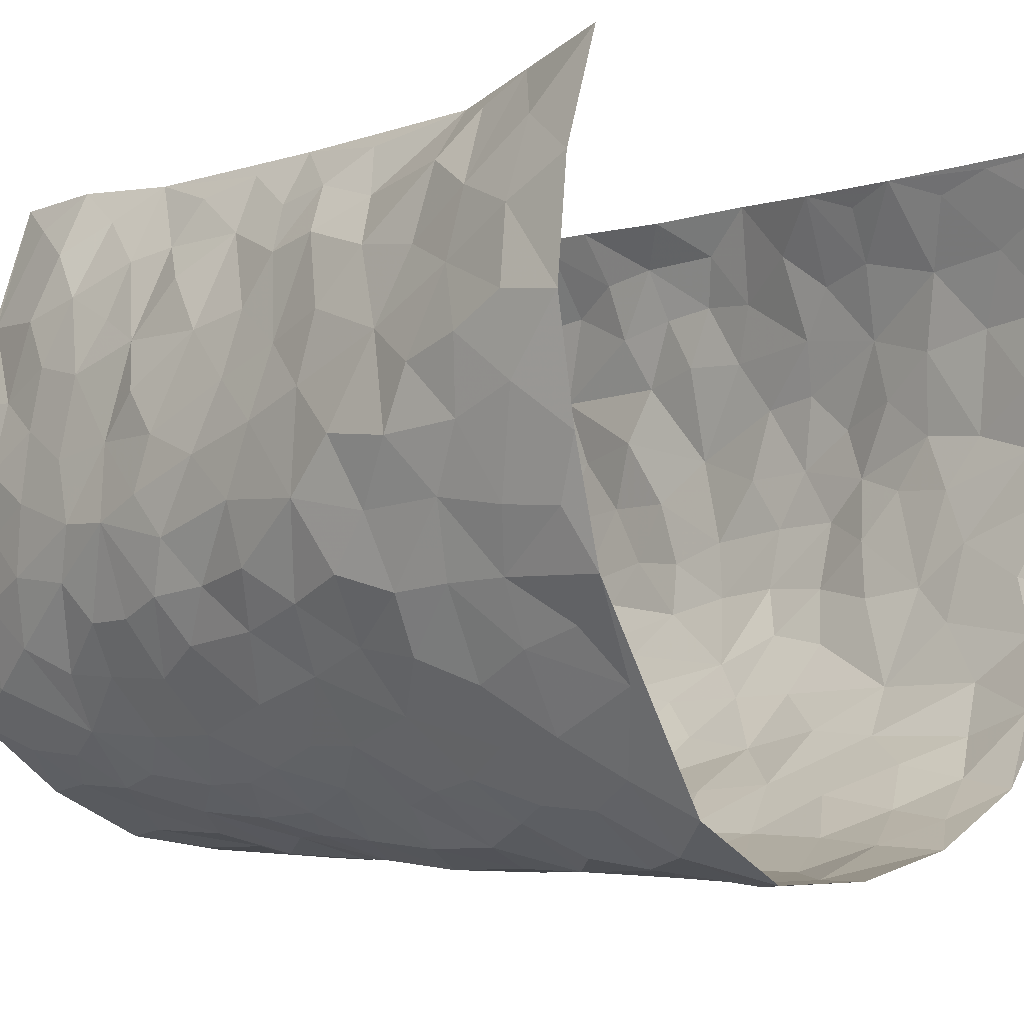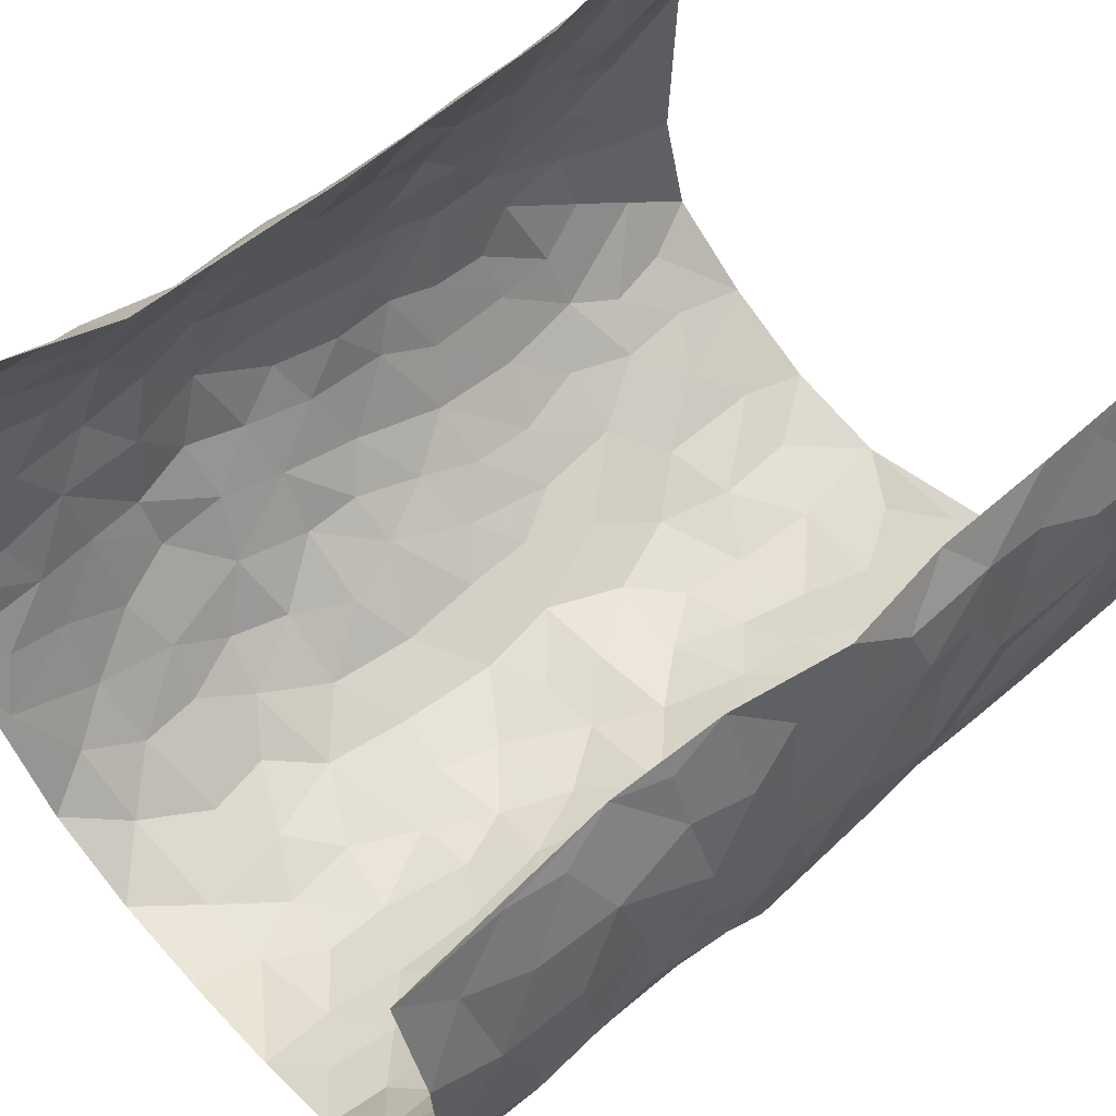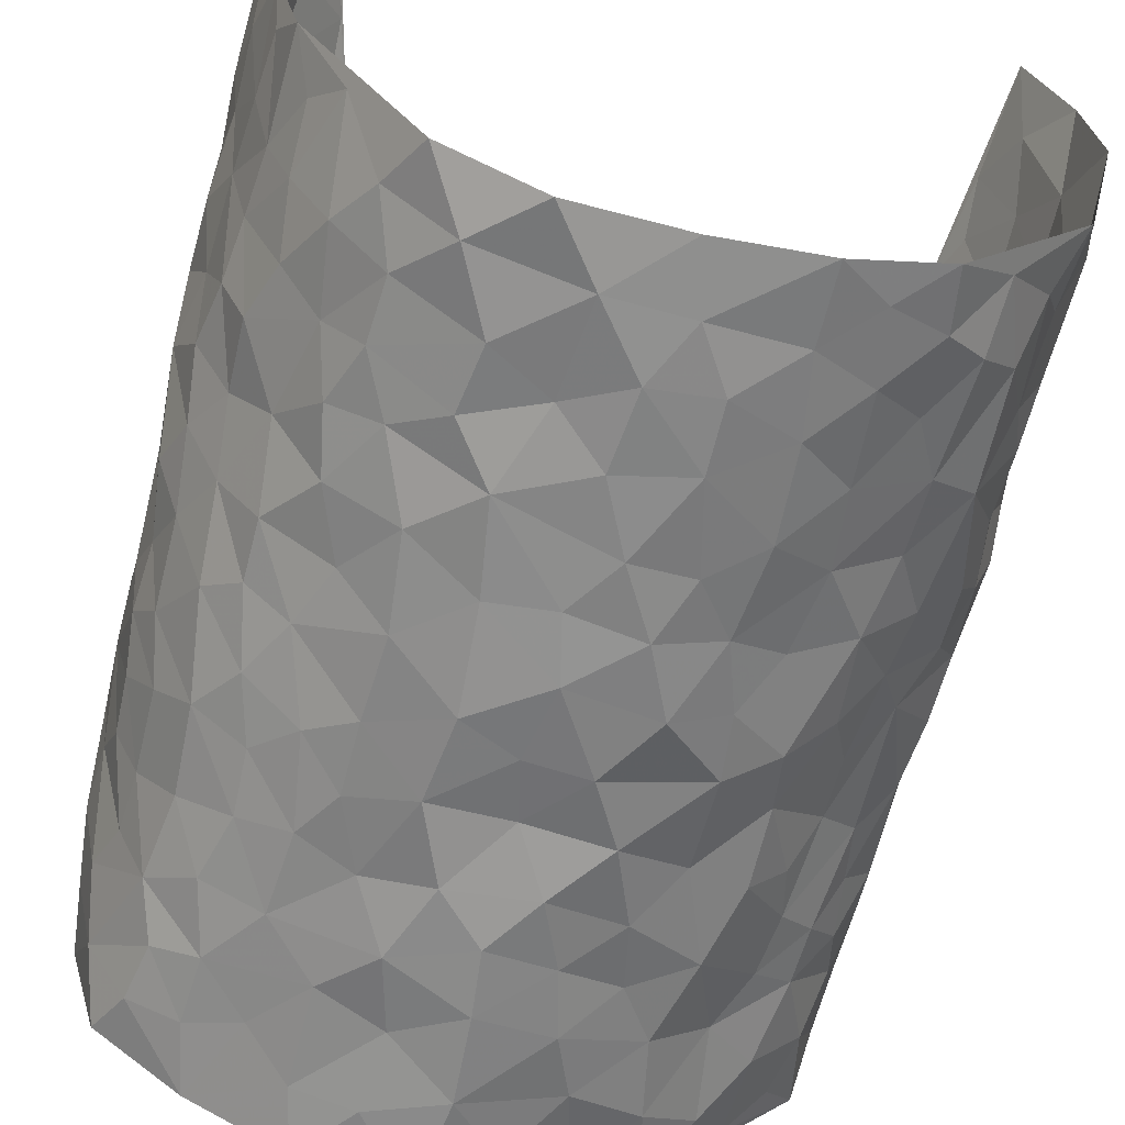
<metadata>
{"format":"obj","ext":"obj","renderer":"f3d","projection":"perspective","resolution":1024,"background":"white","views":[{"elev":-4.6,"azim":136.5,"up":"+Z"},{"elev":62.3,"azim":-131.4,"up":"+Z"},{"elev":-63.3,"azim":165.2,"up":"+Z"}]}
</metadata>
<code>
v -0.3518 0.006162 0.4551
v -0.3673 0.9968 0.4558
v 0.2905 0.0032 0.4314
v 0.3611 0.9905 0.4514
v -0.405 0.3941 0.2757
v -0.3785 0.5029 0.4561
v -0.4029 0.3595 0.3375
v 0.01197 0.0006518 -0.3076
v -0.3618 0.2547 0.4544
v -0.3881 0.3407 0.4014
v -0.402 0.002517 0.2156
v -0.3599 0.1304 0.4558
v -0.3996 0.2932 0.1908
v -0.3993 0.003278 0.3405
v -0.3972 0.2901 0.32
v -0.3802 0.003292 -0.0307
v -0.3684 0.1923 0.4354
v -0.2399 0.1655 -0.1707
v -0.4102 0.3229 0.2564
v -0.3995 0.1223 0.3457
v -0.3767 0.067 0.4037
v -0.4007 0.06531 0.2782
v -0.4051 0.1279 0.1529
v -0.4051 0.07568 0.2051
v -0.4009 0.2098 0.3558
v -0.3868 0.2729 0.3892
v -0.4104 0.1777 0.2509
v -0.4102 0.2108 0.1726
v -0.403 0.4902 0.3425
v -0.3608 0.3794 0.4505
v -0.4211 0.9997 0.214
v -0.3895 0.2228 0.0165
v 0.2568 0.1581 -0.2282
v -0.3465 0.7481 0.4467
v -0.2896 0.3927 -0.1185
v -0.4061 0.7542 0.2595
v -0.4124 0.8321 0.2779
v -0.4015 0.4428 0.05957
v -0.4129 0.6071 0.07583
v -0.3662 0.9986 -0.02541
v -0.3598 0.6862 0.4269
v -0.4186 0.5635 0.1381
v -0.3231 0.7543 -0.1175
v -0.3819 0.2801 -0.01017
v -0.3576 0.2251 -0.05409
v -0.3735 0.1626 -0.02202
v -0.3557 0.6364 -0.06742
v -0.2981 0.5597 -0.1277
v 0.1733 0.4736 -0.2789
v -0.2711 0.2201 -0.1456
v -0.1803 0.6094 -0.2302
v -0.3077 0.6288 -0.1242
v -0.2567 0.05728 -0.1755
v -0.4052 0.711 0.1055
v -0.318 0.1939 -0.1055
v -0.3934 0.6191 0.3475
v -0.02675 0.3472 -0.3027
v 0.06842 0.3387 -0.3053
v 0.2832 0.4523 -0.2028
v -0.08442 0.55 -0.2968
v -0.146 0.5547 -0.2611
v 0.1032 0.629 -0.3043
v -0.4014 0.3468 0.1121
v -0.4166 0.5756 0.2259
v -0.364 0.8086 0.4238
v -0.3948 0.1301 0.03902
v -0.2981 0.01254 -0.1233
v -0.4114 0.4676 0.2738
v -0.4025 0.1731 0.09673
v -0.3926 0.01935 0.09399
v -0.2151 0.001152 -0.2149
v -0.3958 0.08929 0.09514
v -0.3918 0.05413 0.02562
v -0.3411 0.03838 -0.07562
v -0.3577 0.1047 -0.06413
v -0.3834 0.6862 0.3656
v -0.3602 0.8724 0.4438
v -0.4177 0.5105 0.2148
v 0.01129 0.9964 -0.3058
v -0.4085 0.6769 0.28
v -0.3943 0.3154 0.04103
v -0.3854 0.4613 -0.008198
v 0.01706 0.5698 -0.3134
v -0.03825 0.4812 -0.303
v 0.01552 0.4188 -0.2951
v -0.1086 0.1266 -0.2754
v -0.3897 0.6702 0.04949
v -0.3813 0.5633 0.3893
v -0.4121 0.6922 0.2092
v -0.3464 0.2966 -0.05965
v -0.4039 0.2681 0.1102
v -0.372 0.6886 -0.01682
v -0.1542 0.4836 -0.2587
v -0.2216 0.4352 -0.1986
v -0.4166 0.65 0.1236
v -6.636e-05 0.1153 -0.3099
v -0.3285 0.5104 -0.08908
v -0.279 0.2875 -0.1405
v -0.2108 0.5023 -0.2203
v -0.1553 0.3807 -0.2448
v -0.3528 0.6236 0.4481
v -0.4233 0.6243 0.1822
v -0.4036 0.5814 0.2893
v -0.3003 0.1099 -0.1332
v -0.388 0.5336 0.0002589
v -0.4165 0.4062 0.1608
v -0.1137 0.3228 -0.2725
v -0.129 0.248 -0.2597
v -0.3853 0.6123 -0.003169
v 0.1194 0.7279 -0.3031
v 0.006849 0.2137 -0.3105
v -0.05993 0.2722 -0.2919
v 0.01559 0.2874 -0.31
v -0.3344 0.3636 -0.0752
v -0.1721 0.1823 -0.2407
v -0.41 0.4887 0.1318
v -0.3913 0.3817 0.03616
v -0.3738 0.392 -0.02605
v -0.259 0.5236 -0.1727
v -0.223 0.3493 -0.2046
v -0.2865 0.4667 -0.1324
v -0.1989 0.2692 -0.2266
v -0.07846 0.4098 -0.291
v -0.4083 0.5322 0.07135
v -0.07919 0.1971 -0.2891
v -0.1906 0.09238 -0.2361
v -0.3203 0.2577 -0.1028
v -0.3923 0.4403 0.406
v -0.4074 0.4227 0.3469
v 0.1043 0.4219 -0.3029
v 0.2098 0.238 -0.2531
v 0.09462 0.5157 -0.31
v 0.03115 0.4868 -0.3052
v 0.1731 0.3929 -0.2754
v 0.364 0.4965 0.2548
v 0.2206 0.4345 -0.2496
v 0.2591 0.314 -0.2225
v 0.1694 0.5665 -0.2846
v 0.1341 0.9964 -0.3049
v -0.2502 0.6194 -0.1849
v 0.3426 0.881 -0.0929
v 0.3667 0.999 -0.03091
v -0.1867 0.7793 -0.2323
v -0.04827 0.8625 -0.3045
v -0.2645 0.3479 -0.1567
v -0.3583 0.5659 -0.05552
v -0.0606 0.05085 -0.2905
v -0.1357 0.02122 -0.2508
v 0.1324 0.001987 -0.2883
v 0.02367 0.8584 -0.3125
v -0.005955 0.6984 -0.31
v 0.3586 0.1975 -0.1051
v 0.3148 0.2909 -0.172
v 0.4051 0.5268 0.05903
v 0.4015 0.5472 -0.008247
v 0.3777 0.1359 -0.07693
v 0.3924 0.2276 -0.01005
v 0.3569 0.3625 -0.1121
v 0.03354 0.6393 -0.3091
v -0.04858 0.6261 -0.3048
v -0.1309 0.7281 -0.2722
v -0.07437 0.6917 -0.2944
v -0.04987 0.7893 -0.3044
v -0.1197 0.6315 -0.2741
v 0.03151 0.7734 -0.3103
v 0.2403 0.998 -0.244
v -0.008149 0.9247 -0.308
v -0.2319 0.8455 -0.1998
v -0.1781 0.8789 -0.2453
v -0.2683 0.7802 -0.1702
v -0.2176 0.9979 -0.2229
v -0.1961 0.6948 -0.2224
v -0.2665 0.6996 -0.1649
v -0.1249 0.8279 -0.2736
v -0.1081 0.9967 -0.2804
v 0.2168 0.7456 -0.2532
v 0.1813 0.6667 -0.2794
v 0.3004 0.5965 -0.1797
v 0.2514 0.5236 -0.2231
v 0.2561 0.666 -0.224
v 0.3539 0.7455 -0.09808
v 0.31 0.6843 -0.1518
v 0.2708 0.7335 -0.211
v 0.07961 0.9274 -0.3111
v 0.08827 0.8219 -0.2993
v 0.1554 0.8565 -0.2947
v 0.245 0.873 -0.238
v 0.289 0.7939 -0.1801
v 0.2257 0.5957 -0.2393
v -0.392 0.867 0.3591
v -0.4173 0.8172 0.1601
v -0.3932 0.775 0.3457
v -0.4093 0.9972 0.3392
v -0.3809 0.9387 0.3988
v -0.4119 0.9215 0.2899
v -0.4129 0.8863 0.2115
v -0.4017 0.9301 0.08621
v -0.4167 0.8864 0.1401
v -0.4147 0.7467 0.1652
v -0.389 0.8146 0.04049
v -0.4011 0.7816 0.1012
v -0.3661 0.9015 -0.001801
v -0.3193 0.879 -0.1141
v -0.3825 0.9607 0.02883
v -0.3527 0.8169 -0.04803
v -0.3392 0.9366 -0.06498
v -0.2822 0.973 -0.1442
v -0.3765 0.7613 -0.007175
v -0.2756 0.9016 -0.1711
v -0.2292 0.9298 -0.2134
v 0.1646 0.7837 -0.2868
v 0.2482 0.8041 -0.2343
v 0.1963 0.9321 -0.2799
v 0.3337 0.8132 -0.1238
v 0.3021 0.8814 -0.1711
v 0.3124 0.9828 -0.1261
v 0.2693 0.9377 -0.2092
v 0.3431 0.9485 -0.07357
v 0.3372 0.4949 -0.1391
v 0.3001 0.5301 -0.1802
v 0.3822 0.6052 -0.04438
v 0.3516 0.6658 -0.08685
v 0.3437 0.5899 -0.113
v 0.3266 0.1913 -0.1665
v 0.386 0.3351 -0.05103
v 0.3731 0.5238 -0.06858
v 0.3203 0.3891 -0.1695
v -0.1096 0.9127 -0.2781
v -0.1639 0.9566 -0.253
v 0.3061 0.1343 -0.1923
v 0.3735 0.01544 0.07806
v 0.2037 0.3336 -0.2578
v 0.2625 0.3857 -0.2187
v 0.4012 0.2476 0.05047
v 0.4115 0.9938 0.2112
v 0.282 0.2518 0.4254
v 0.3737 0.8128 -0.0324
v 0.3821 0.487 0.1833
v 0.3804 0.7481 -0.03881
v 0.2832 0.5024 0.4241
v 0.3865 0.2945 0.1345
v 0.3899 0.4685 -0.02233
v 0.3665 0.312 0.2418
v 0.4023 0.4157 0.02804
v 0.3753 0.002447 -0.04341
v 0.1004 0.2514 -0.3018
v 0.3857 0.07692 -0.02874
v 0.141 0.3186 -0.281
v 0.3553 0.2675 -0.109
v 0.3364 0.2666 0.3341
v 0.3995 0.4616 0.1084
v 0.3851 0.08246 0.04392
v 0.3721 0.4269 -0.08043
v 0.4044 0.3717 0.0743
v 0.2775 0.2335 -0.2122
v 0.3831 0.2718 -0.05348
v 0.2606 0.07911 -0.2252
v 0.3419 0.003936 -0.1601
v 0.2434 0.002409 -0.2349
v 0.2029 0.1148 -0.2528
v 0.07683 0.1689 -0.2967
v 0.1519 0.1892 -0.2796
v 0.3921 0.1474 0.07865
v 0.3689 0.4227 0.241
v 0.3745 0.2219 0.2136
v 0.3868 0.08072 0.117
v 0.3943 0.3845 0.1357
v 0.3865 0.339 0.1843
v 0.3275 0.3275 0.3431
v 0.3806 0.567 0.2113
v 0.3811 0.146 0.1579
v 0.3699 0.1507 0.2288
v 0.3522 0.3682 0.3033
v 0.3034 0.3513 0.3947
v 0.3289 0.4394 0.3434
v 0.4037 0.3129 0.04868
v 0.3566 0.1066 0.285
v 0.3175 0.06474 -0.1863
v 0.3627 0.07014 -0.1204
v 0.08179 0.07695 -0.3007
v 0.1504 0.07201 -0.2786
v 0.2956 0.752 0.4238
v 0.3665 0.08038 0.1961
v 0.3901 0.216 0.1214
v 0.2928 0.4268 0.4096
v 0.3233 0.5096 0.3632
v 0.3559 0.2515 0.2713
v 0.3962 0.148 -0.001214
v 0.3672 0.003046 0.1995
v 0.3939 0.3947 -0.03056
v 0.313 0.06473 0.3976
v 0.298 0.1276 0.4331
v 0.3521 0.1815 0.3037
v 0.3323 0.1258 0.3597
v 0.338 0.01066 0.29
v 0.307 0.1894 0.3914
v 0.4008 0.5551 0.1342
v 0.4029 0.6316 0.1613
v 0.4133 0.6363 0.0536
v 0.3715 0.6888 0.2932
v 0.4137 0.7704 0.1027
v 0.303 0.6264 0.4072
v 0.3873 0.6397 0.2364
v 0.3566 0.5941 0.3205
v 0.4001 0.7409 0.2044
v 0.3524 0.5301 0.3092
v 0.3247 0.5746 0.3736
v 0.3346 0.6589 0.3494
v 0.4154 0.6915 0.1104
v 0.3978 0.724 0.03735
v 0.3918 0.6758 -0.01949
v 0.3842 0.8459 0.3262
v 0.4164 0.8673 0.1871
v 0.3818 0.7729 0.2817
v 0.3545 0.7737 0.3638
v 0.4003 0.8394 0.2541
v 0.33 0.8711 0.4352
v 0.4125 0.7994 0.1669
v 0.327 0.8093 0.4118
v 0.4158 0.927 0.2185
v 0.3972 0.9908 0.3337
v 0.3943 0.9968 0.09011
v 0.4018 0.9191 0.2974
v 0.3745 0.9207 0.38
v 0.4082 0.9317 0.1376
v 0.3892 0.9012 0.03301
v 0.3683 0.8819 -0.02942
v 0.3842 0.9696 0.02834
v 0.3943 0.8215 0.0442
v 0.4062 0.8589 0.1106
f 29 6 128
f 12 21 20
f 26 10 9
f 55 45 46
f 27 19 15
f 26 9 17
f 101 6 88
f 12 1 21
f 7 15 19
f 125 86 96
f 84 123 85
f 129 29 128
f 25 27 15
f 12 20 17
f 73 75 66
f 22 14 11
f 26 17 25
f 9 12 17
f 25 15 26
f 5 129 7
f 52 146 48
f 55 18 50
f 7 19 5
f 20 27 25
f 124 82 105
f 41 76 34
f 20 14 22
f 14 20 21
f 14 21 1
f 24 22 11
f 24 27 22
f 72 66 69
f 69 32 91
f 70 24 11
f 24 23 27
f 17 20 25
f 27 20 22
f 10 15 7
f 10 26 15
f 23 28 27
f 27 13 19
f 28 23 69
f 13 27 28
f 119 121 94
f 10 7 129
f 6 30 128
f 9 10 30
f 36 192 80
f 80 102 89
f 118 81 44
f 64 103 78
f 115 126 86
f 45 32 46
f 91 63 13
f 129 68 29
f 95 87 54
f 95 54 199
f 202 40 204
f 82 97 105
f 29 88 6
f 18 55 104
f 148 126 71
f 38 82 124
f 50 18 122
f 117 82 38
f 5 19 106
f 82 117 118
f 80 64 102
f 127 45 55
f 194 77 190
f 98 35 114
f 39 124 105
f 127 50 98
f 106 19 13
f 66 75 46
f 39 95 42
f 63 117 38
f 95 89 102
f 101 56 76
f 51 140 99
f 18 53 126
f 62 83 132
f 45 127 90
f 112 113 57
f 103 29 68
f 130 85 58
f 109 39 105
f 35 94 121
f 113 246 58
f 151 165 163
f 120 100 94
f 114 127 98
f 192 190 65
f 95 39 87
f 36 191 37
f 67 104 74
f 56 101 88
f 13 63 106
f 192 34 76
f 268 241 243
f 108 115 125
f 93 84 60
f 133 84 85
f 156 288 157
f 101 76 41
f 80 103 64
f 105 97 146
f 99 61 51
f 92 109 47
f 125 96 111
f 158 227 153
f 75 104 55
f 69 66 32
f 81 91 32
f 106 78 68
f 42 64 78
f 77 34 65
f 24 70 72
f 75 73 16
f 16 71 67
f 2 34 77
f 13 28 91
f 103 56 88
f 56 80 76
f 72 69 23
f 11 16 70
f 16 73 70
f 16 67 74
f 115 18 126
f 24 72 23
f 73 72 70
f 16 74 75
f 72 73 66
f 32 45 44
f 84 83 60
f 66 46 32
f 78 106 116
f 117 63 81
f 67 53 104
f 103 68 78
f 69 91 28
f 36 80 89
f 106 38 116
f 106 68 5
f 81 118 117
f 62 132 138
f 32 44 81
f 53 67 71
f 57 58 85
f 123 100 107
f 93 60 61
f 33 230 224
f 8 96 147
f 132 133 130
f 140 48 119
f 93 100 123
f 122 98 50
f 164 60 160
f 53 71 126
f 125 112 108
f 193 194 195
f 75 55 46
f 63 91 81
f 56 103 80
f 196 198 31
f 18 104 53
f 121 48 97
f 38 106 63
f 118 97 82
f 97 35 121
f 51 172 140
f 130 134 49
f 87 39 109
f 288 252 263
f 97 114 35
f 47 43 92
f 57 113 58
f 248 130 58
f 34 101 41
f 114 90 127
f 116 124 42
f 145 94 35
f 118 114 97
f 167 79 175
f 98 145 35
f 85 123 57
f 43 47 52
f 199 36 89
f 42 78 116
f 159 83 62
f 88 29 103
f 74 104 75
f 118 44 90
f 173 140 172
f 42 95 102
f 190 192 37
f 65 190 77
f 89 95 199
f 125 111 112
f 92 87 109
f 18 115 122
f 177 180 176
f 112 57 107
f 109 105 146
f 93 94 100
f 285 286 275
f 96 86 147
f 137 232 131
f 57 123 107
f 87 92 208
f 49 134 136
f 132 130 49
f 161 164 162
f 50 127 55
f 122 108 107
f 122 107 100
f 48 140 52
f 118 90 114
f 99 119 94
f 123 84 93
f 36 37 192
f 48 121 119
f 120 122 100
f 39 42 124
f 38 124 116
f 248 58 246
f 44 45 90
f 98 122 120
f 146 52 47
f 94 93 99
f 168 209 170
f 212 183 188
f 202 197 200
f 42 102 64
f 107 108 112
f 99 93 61
f 8 280 96
f 112 111 113
f 125 115 86
f 115 108 122
f 128 30 10
f 5 68 129
f 10 129 128
f 132 49 138
f 83 84 133
f 130 133 85
f 83 133 132
f 248 134 130
f 156 152 224
f 151 110 165
f 212 186 211
f 153 224 249
f 254 251 244
f 246 261 262
f 225 158 249
f 49 136 179
f 185 184 150
f 214 188 181
f 181 188 182
f 161 163 174
f 143 170 172
f 110 211 185
f 184 79 167
f 174 228 169
f 62 110 159
f 163 150 144
f 210 169 229
f 170 143 168
f 176 211 110
f 98 120 145
f 94 145 120
f 48 146 97
f 109 146 47
f 148 86 126
f 147 86 148
f 71 8 148
f 8 147 148
f 244 276 254
f 232 136 134
f 174 143 161
f 60 83 160
f 163 162 151
f 159 160 83
f 261 281 262
f 259 281 149
f 219 220 59
f 246 113 111
f 33 255 131
f 157 256 152
f 137 255 153
f 230 278 279
f 262 260 33
f 154 155 242
f 131 255 137
f 248 131 232
f 281 280 149
f 259 258 278
f 220 179 59
f 159 151 160
f 162 160 151
f 164 61 60
f 228 174 144
f 144 174 163
f 159 110 151
f 161 172 164
f 186 184 185
f 161 162 163
f 61 164 51
f 160 162 164
f 187 217 213
f 150 163 165
f 205 202 200
f 79 184 139
f 170 43 173
f 174 169 143
f 161 143 172
f 167 144 150
f 176 180 183
f 172 170 173
f 223 226 221
f 185 150 165
f 99 140 119
f 207 206 203
f 172 51 164
f 43 52 173
f 173 52 140
f 167 175 228
f 228 229 169
f 210 168 169
f 177 110 62
f 189 138 179
f 62 138 177
f 136 232 233
f 181 182 222
f 150 184 167
f 178 180 189
f 49 179 138
f 177 138 189
f 180 178 182
f 178 179 220
f 307 308 304
f 222 223 221
f 215 187 188
f 176 183 212
f 187 213 186
f 214 215 188
f 185 211 186
f 237 181 239
f 182 188 183
f 110 185 165
f 216 215 141
f 211 176 212
f 182 183 180
f 176 110 177
f 213 184 186
f 178 189 179
f 177 189 180
f 195 190 37
f 197 198 200
f 195 194 190
f 34 192 65
f 80 192 76
f 37 196 195
f 194 2 77
f 193 2 194
f 196 37 191
f 31 193 195
f 198 196 191
f 31 195 196
f 199 201 191
f 197 204 31
f 198 191 201
f 31 198 197
f 201 199 54
f 36 199 191
f 54 208 201
f 208 43 205
f 208 54 87
f 198 201 200
f 206 205 203
f 43 170 203
f 210 207 209
f 40 202 206
f 31 204 40
f 197 202 204
f 208 205 200
f 43 203 205
f 205 206 202
f 203 209 207
f 171 40 207
f 40 206 207
f 208 200 201
f 43 208 92
f 170 209 203
f 168 143 169
f 207 210 171
f 168 210 209
f 188 187 212
f 212 187 186
f 166 139 213
f 184 213 139
f 237 214 181
f 215 214 141
f 216 141 218
f 213 217 166
f 142 166 216
f 217 216 166
f 187 215 217
f 216 217 215
f 237 141 214
f 142 216 218
f 223 222 182
f 179 136 59
f 223 220 219
f 267 238 251
f 237 327 141
f 223 182 178
f 158 290 253
f 220 223 178
f 59 233 227
f 233 59 136
f 248 246 131
f 153 249 158
f 251 254 267
f 223 219 226
f 111 261 246
f 297 251 238
f 276 256 157
f 167 228 144
f 229 228 175
f 175 171 229
f 229 171 210
f 260 257 33
f 265 271 272
f 266 289 283
f 269 243 250
f 249 224 152
f 266 283 271
f 227 233 137
f 253 227 158
f 325 313 320
f 135 264 275
f 310 329 239
f 270 298 297
f 249 256 225
f 275 273 269
f 311 222 221
f 155 154 299
f 234 276 157
f 310 311 299
f 222 239 181
f 221 226 155
f 266 263 252
f 242 290 244
f 264 273 275
f 273 264 243
f 242 244 154
f 276 290 225
f 288 234 157
f 240 282 302
f 275 286 306
f 225 290 158
f 234 263 284
f 241 254 276
f 233 232 137
f 137 153 227
f 264 135 238
f 244 251 154
f 260 259 257
f 227 253 219
f 33 224 255
f 154 297 299
f 240 302 307
f 297 154 251
f 264 268 243
f 253 226 219
f 271 284 263
f 277 294 293
f 290 242 253
f 241 234 284
f 59 227 219
f 242 155 226
f 252 245 231
f 157 152 156
f 257 230 33
f 152 256 249
f 278 230 257
f 262 33 131
f 224 153 255
f 259 278 257
f 134 248 232
f 230 279 224
f 96 261 111
f 261 96 280
f 280 281 261
f 246 262 131
f 252 247 245
f 268 267 241
f 283 277 272
f 288 247 252
f 275 274 285
f 295 291 294
f 267 268 264
f 263 234 288
f 309 310 299
f 290 276 244
f 283 272 271
f 267 254 241
f 265 243 241
f 236 240 285
f 297 238 270
f 303 305 298
f 241 276 234
f 221 155 299
f 272 277 293
f 250 243 287
f 286 285 240
f 284 271 265
f 271 263 266
f 295 3 291
f 225 256 276
f 241 284 265
f 289 266 231
f 3 292 291
f 321 235 323
f 293 294 296
f 279 278 258
f 245 279 258
f 279 156 224
f 260 281 259
f 280 8 149
f 262 281 260
f 231 266 252
f 267 264 238
f 306 304 270
f 283 289 295
f 243 269 273
f 236 269 250
f 294 292 296
f 274 236 285
f 269 274 275
f 250 287 293
f 245 289 231
f 236 274 269
f 156 279 247
f 242 226 253
f 247 279 245
f 243 265 287
f 288 156 247
f 265 272 293
f 296 292 236
f 293 287 265
f 295 294 277
f 277 283 295
f 236 250 296
f 289 3 295
f 292 294 291
f 293 296 250
f 300 304 308
f 325 320 235
f 329 330 326
f 270 304 303
f 270 303 298
f 309 305 301
f 135 306 270
f 299 297 298
f 298 309 299
f 238 135 270
f 300 314 305
f 303 300 305
f 304 306 307
f 300 303 304
f 282 319 315
f 322 325 235
f 275 306 135
f 307 306 286
f 240 307 286
f 308 307 302
f 302 282 308
f 308 282 315
f 305 309 298
f 310 309 301
f 310 301 329
f 310 239 311
f 222 311 239
f 299 311 221
f 319 312 315
f 312 323 316
f 301 305 318
f 305 314 316
f 300 308 315
f 316 314 312
f 312 314 315
f 315 314 300
f 323 312 324
f 316 313 318
f 282 4 317
f 330 313 325
f 4 321 324
f 235 320 323
f 282 317 319
f 312 319 317
f 326 325 322
f 316 320 313
f 316 318 305
f 142 218 327
f 327 218 141
f 316 323 320
f 324 312 317
f 4 324 317
f 321 323 324
f 318 313 330
f 328 326 322
f 326 327 329
f 329 327 237
f 326 328 327
f 322 142 328
f 327 328 142
f 329 237 239
f 301 318 330
f 326 330 325
f 330 329 301

</code>
